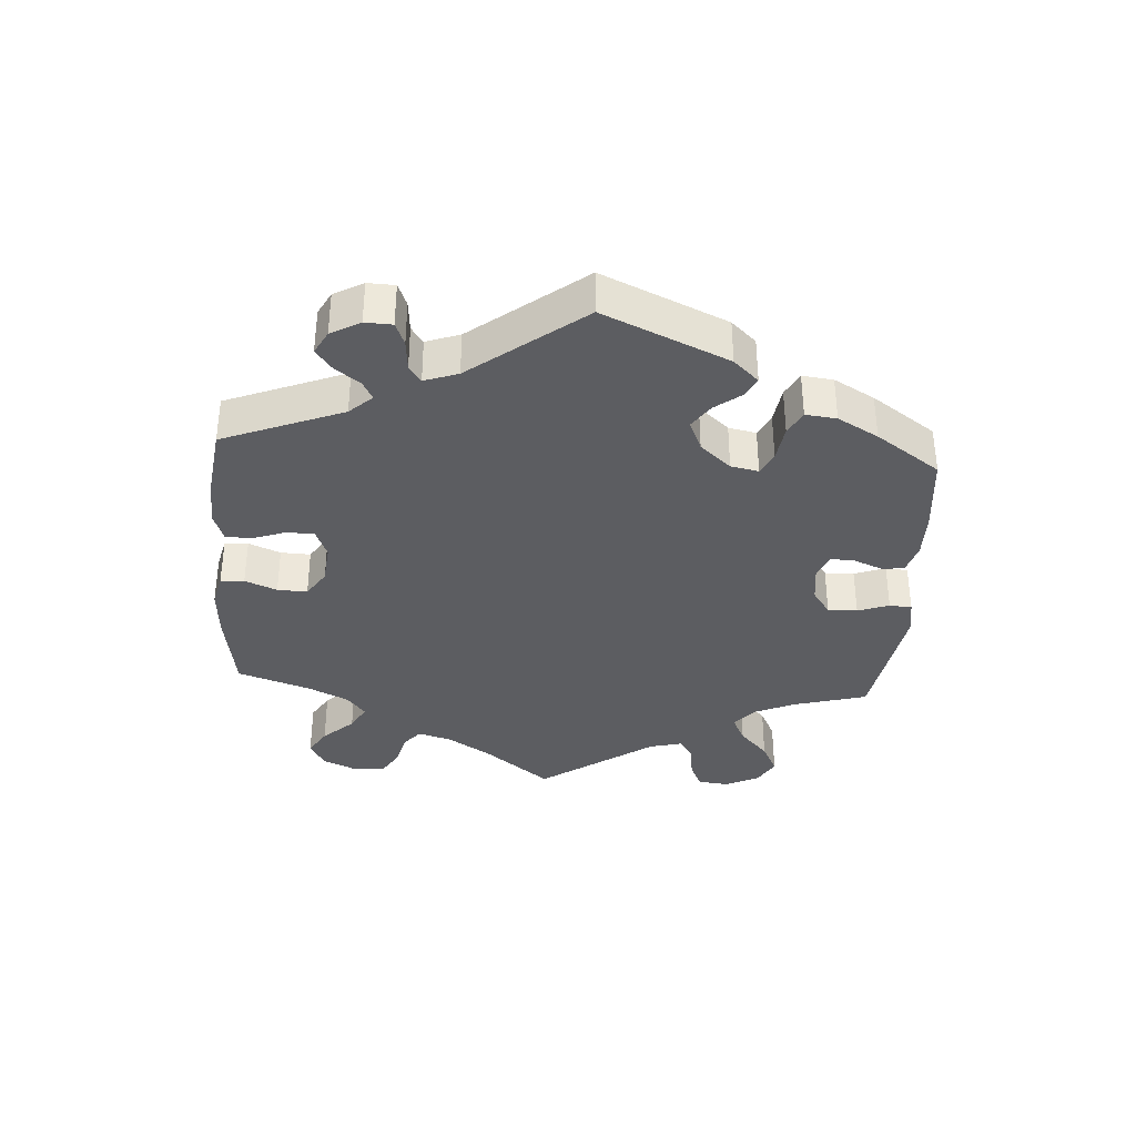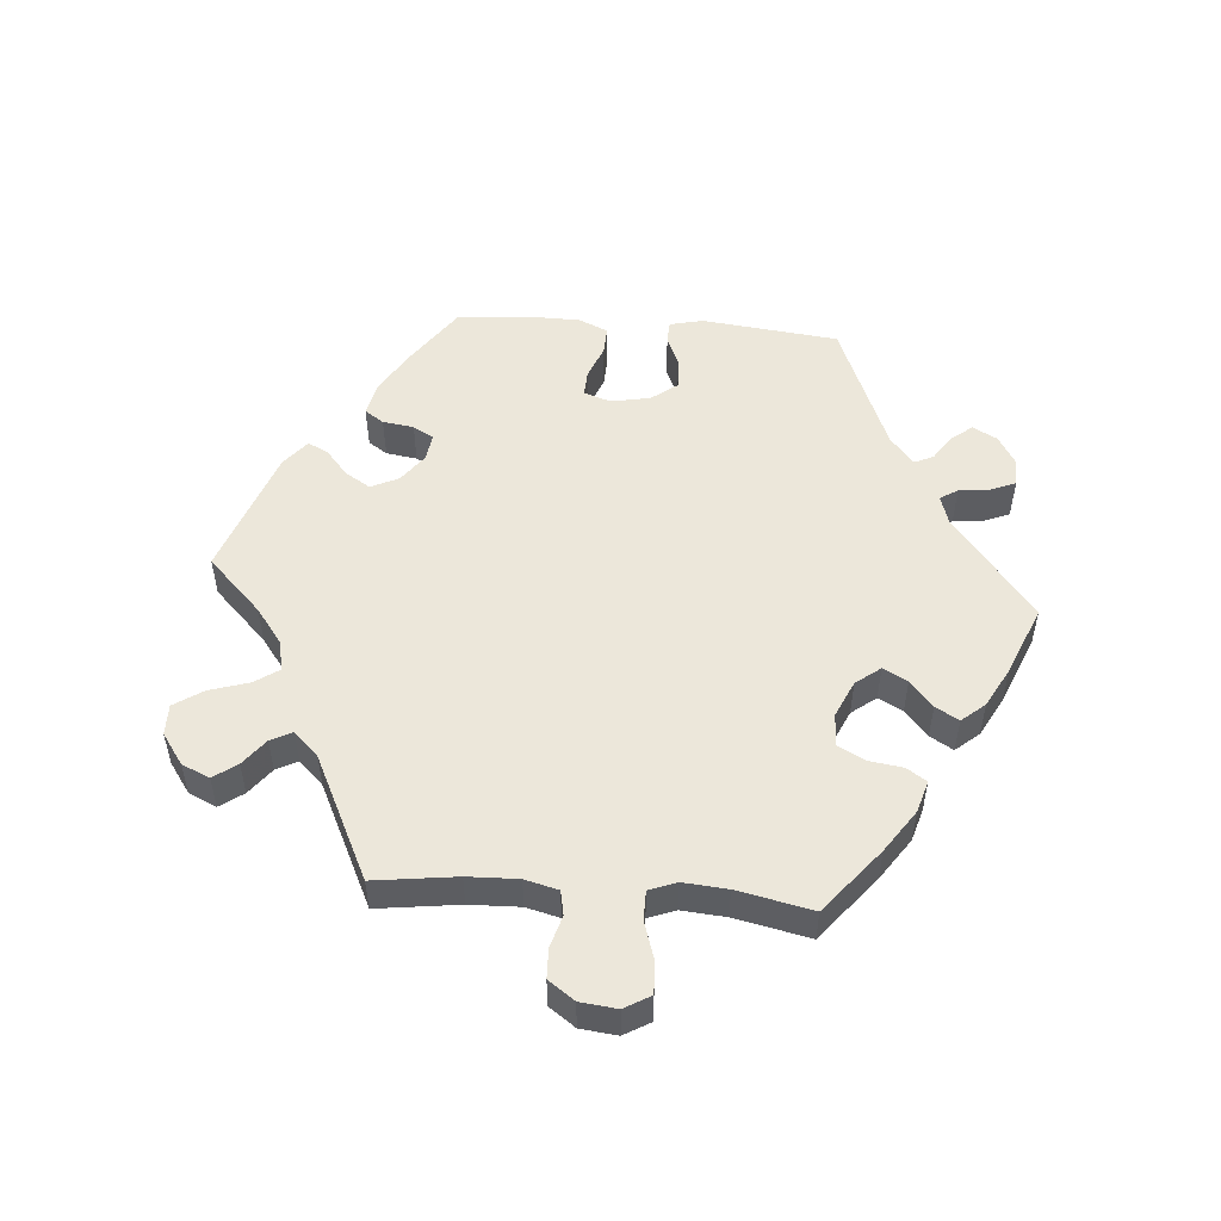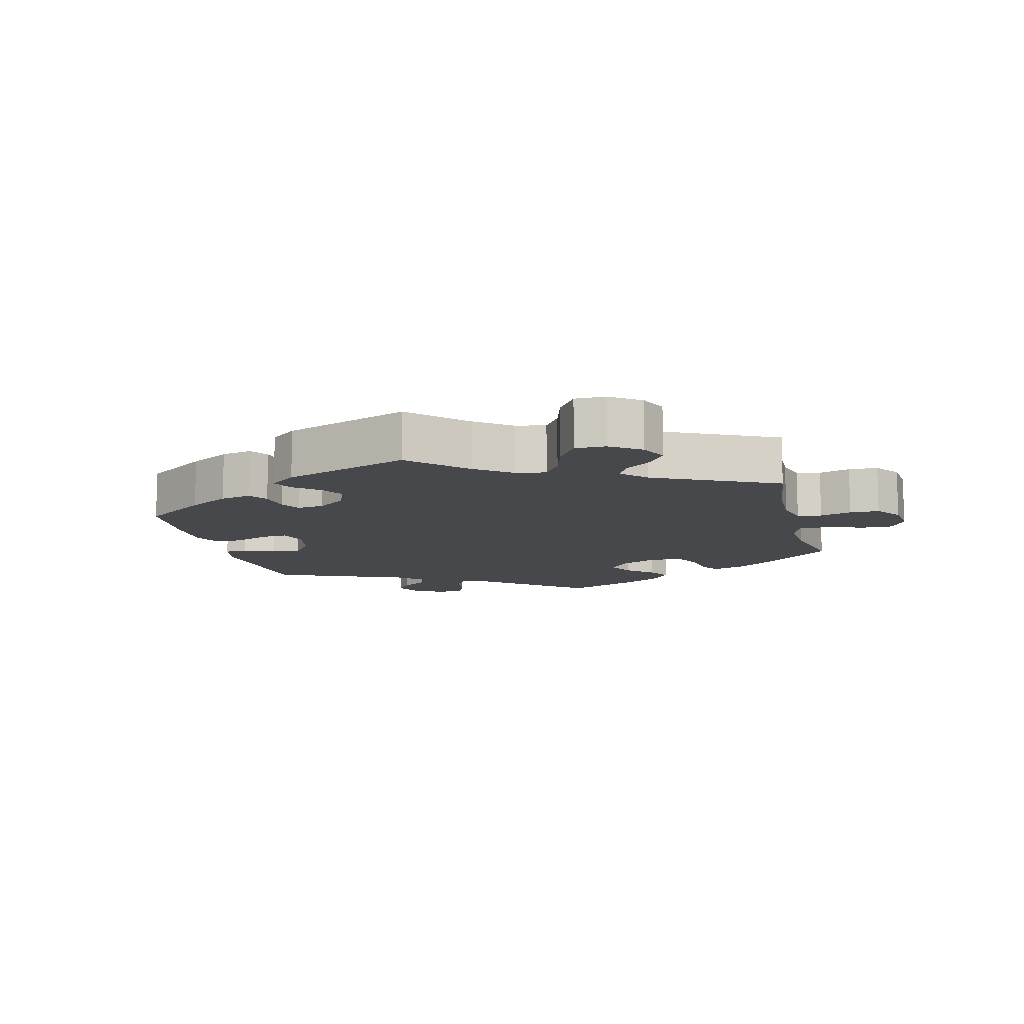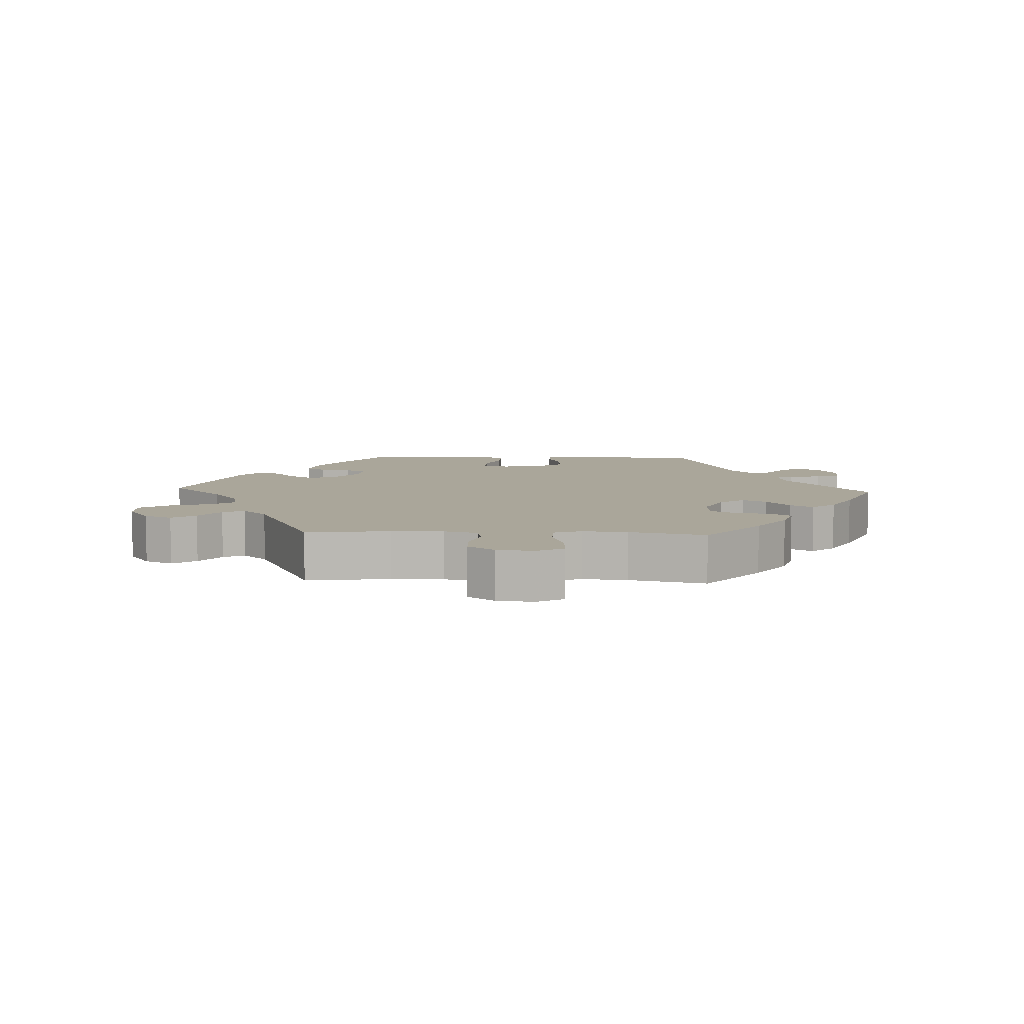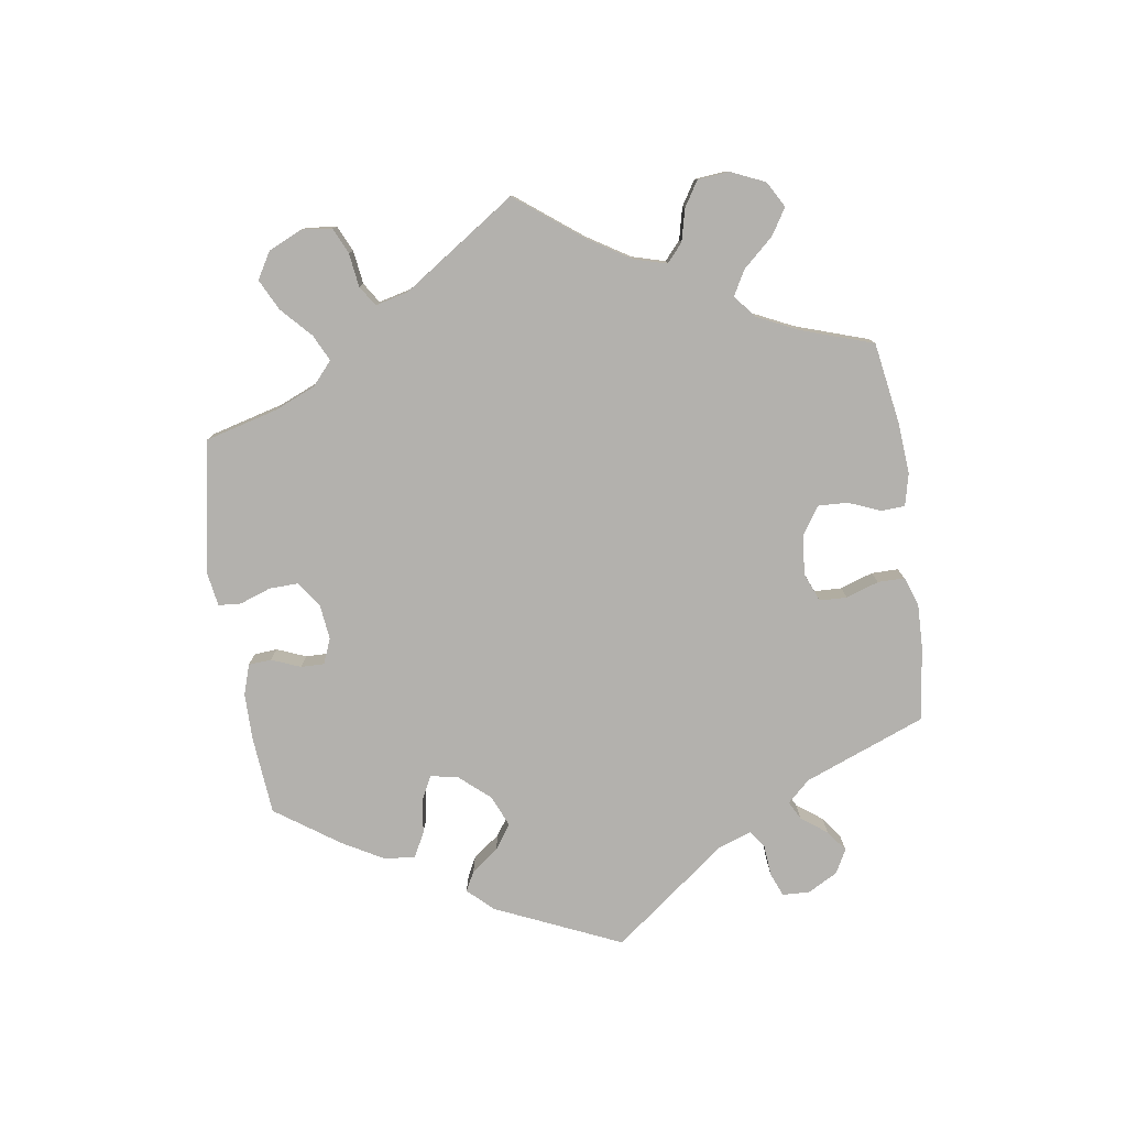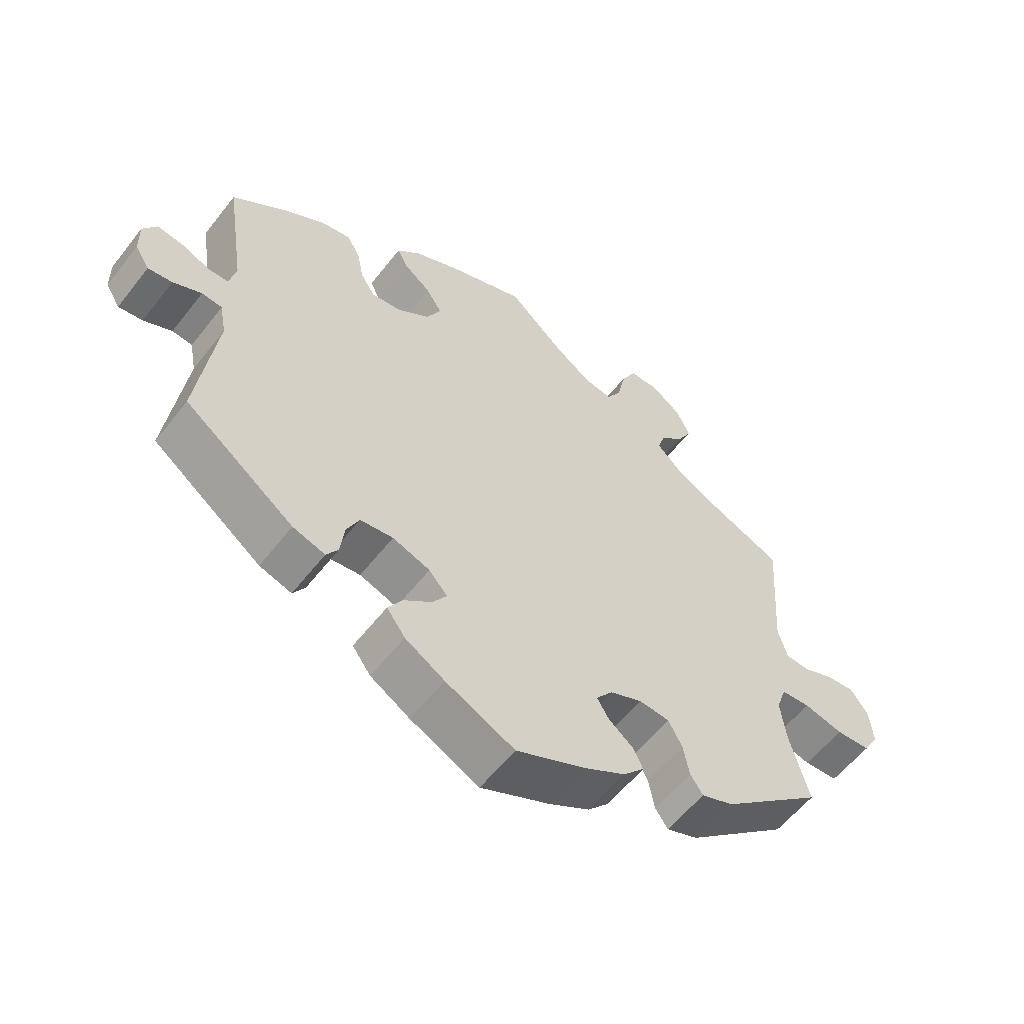
<metadata>
{"format":"obj","ext":"obj","renderer":"f3d","projection":"perspective","resolution":1024,"background":"white","views":[{"elev":-36.5,"azim":116.2,"up":"+Y"},{"elev":52.5,"azim":-25.5,"up":"+Y"},{"elev":-11.4,"azim":-105.7,"up":"+Y"},{"elev":7.8,"azim":-27.2,"up":"+Y"},{"elev":-79.2,"azim":-51.7,"up":"+Y"},{"elev":-57.6,"azim":142.4,"up":"+Z"}]}
</metadata>
<code>
v 0.472 0.07 0.097
v 0.482 0.07 0.052
v 0.513 0.07 0.051
v 0.557 0.07 0.07
v 0.596 0.07 0.075
v 0.617 0.07 0.041
v 0.616 0.07 -0.01
v 0.594 0.07 -0.045
v 0.557 0.07 -0.04
v 0.514 0.07 -0.02
v 0.483 0.07 -0.023
v 0.473 0.07 -0.076
v 0.501 0.07 -0.288
v 0.335 0.07 -0.41
v 0.286 0.07 -0.425
v 0.268 0.07 -0.397
v 0.262 0.07 -0.347
v 0.243 0.07 -0.307
v 0.193 0.07 -0.301
v 0.136 0.07 -0.321
v 0.108 0.07 -0.353
v 0.129 0.07 -0.385
v 0.172 0.07 -0.419
v 0.194 0.07 -0.454
v 0.166 0.07 -0.492
v 0.106 0.07 -0.528
v 0.001 0.07 -0.578
v -0.106 0.07 -0.529
v -0.167 0.07 -0.494
v -0.199 0.07 -0.459
v -0.184 0.07 -0.428
v -0.147 0.07 -0.399
v -0.129 0.07 -0.369
v -0.154 0.07 -0.337
v -0.203 0.07 -0.316
v -0.249 0.07 -0.32
v -0.27 0.07 -0.359
v -0.279 0.07 -0.408
v -0.298 0.07 -0.436
v -0.346 0.07 -0.418
v -0.501 0.07 -0.288
v -0.472 0.07 -0.179
v -0.464 0.07 -0.113
v -0.479 0.07 -0.069
v -0.523 0.07 -0.066
v -0.583 0.07 -0.08
v -0.635 0.07 -0.077
v -0.658 0.07 -0.037
v -0.653 0.07 0.019
v -0.626 0.07 0.056
v -0.583 0.07 0.052
v -0.536 0.07 0.033
v -0.5 0.07 0.035
v -0.486 0.07 0.084
v -0.501 0.07 0.289
v -0.386 0.07 0.337
v -0.319 0.07 0.373
v -0.282 0.07 0.409
v -0.294 0.07 0.444
v -0.33 0.07 0.478
v -0.351 0.07 0.517
v -0.331 0.07 0.561
v -0.286 0.07 0.594
v -0.241 0.07 0.594
v -0.219 0.07 0.553
v -0.206 0.07 0.493
v -0.184 0.07 0.456
v -0.141 0.07 0.463
v -0.086 0.07 0.501
v 0 0.07 0.578
v 0.117 0.07 0.534
v 0.186 0.07 0.501
v 0.222 0.07 0.467
v 0.206 0.07 0.435
v 0.165 0.07 0.403
v 0.141 0.07 0.365
v 0.163 0.07 0.321
v 0.212 0.07 0.286
v 0.258 0.07 0.28
v 0.28 0.07 0.315
v 0.29 0.07 0.366
v 0.31 0.07 0.401
v 0.355 0.07 0.393
v 0.412 0.07 0.358
v 0.501 0.07 0.29
v 0.472 0 0.097
v 0.482 0 0.052
v 0.513 0 0.051
v 0.557 0 0.07
v 0.596 0 0.075
v 0.617 0 0.041
v 0.616 0 -0.01
v 0.594 0 -0.045
v 0.557 0 -0.04
v 0.514 0 -0.02
v 0.483 0 -0.023
v 0.473 0 -0.076
v 0.501 0 -0.288
v 0.335 0 -0.41
v 0.286 0 -0.425
v 0.268 0 -0.397
v 0.262 0 -0.347
v 0.243 0 -0.307
v 0.193 0 -0.301
v 0.136 0 -0.321
v 0.108 0 -0.353
v 0.129 0 -0.385
v 0.172 0 -0.419
v 0.194 0 -0.454
v 0.166 0 -0.492
v 0.106 0 -0.528
v 0.001 0 -0.578
v -0.106 0 -0.529
v -0.167 0 -0.494
v -0.199 0 -0.459
v -0.184 0 -0.428
v -0.147 0 -0.399
v -0.129 0 -0.369
v -0.154 0 -0.337
v -0.203 0 -0.316
v -0.249 0 -0.32
v -0.27 0 -0.359
v -0.279 0 -0.408
v -0.298 0 -0.436
v -0.346 0 -0.418
v -0.501 0 -0.288
v -0.472 0 -0.179
v -0.464 0 -0.113
v -0.479 0 -0.069
v -0.523 0 -0.066
v -0.583 0 -0.08
v -0.635 0 -0.077
v -0.658 0 -0.037
v -0.653 0 0.019
v -0.626 0 0.056
v -0.583 0 0.052
v -0.536 0 0.033
v -0.5 0 0.035
v -0.486 0 0.084
v -0.501 0 0.289
v -0.386 0 0.337
v -0.319 0 0.373
v -0.282 0 0.409
v -0.294 0 0.444
v -0.33 0 0.478
v -0.351 0 0.517
v -0.331 0 0.561
v -0.286 0 0.594
v -0.241 0 0.594
v -0.219 0 0.553
v -0.206 0 0.493
v -0.184 0 0.456
v -0.141 0 0.463
v -0.086 0 0.501
v 0 0 0.578
v 0.117 0 0.534
v 0.186 0 0.501
v 0.222 0 0.467
v 0.206 0 0.435
v 0.165 0 0.403
v 0.141 0 0.365
v 0.163 0 0.321
v 0.212 0 0.286
v 0.258 0 0.28
v 0.28 0 0.315
v 0.29 0 0.366
v 0.31 0 0.401
v 0.355 0 0.393
v 0.412 0 0.358
v 0.501 0 0.29
f 84 85 1
f 83 84 1 2
f 80 81 82 83
f 79 80 83 2
f 78 79 2
f 77 78 2
f 72 73 74 75
f 72 75 76
f 69 70 71 72
f 68 69 72 76
f 67 68 76 77
f 63 64 65 66
f 63 66 67
f 62 63 67
f 59 60 61 62
f 58 59 62 67
f 57 58 67 77
f 54 55 56
f 53 54 56 57
f 49 50 51 52
f 49 52 53
f 48 49 53
f 45 46 47 48
f 44 45 48 53
f 43 44 53 57
f 39 40 41 42
f 37 38 39 42
f 36 37 42 43
f 35 36 43 57
f 29 30 31 32
f 29 32 33
f 28 29 33
f 27 28 33
f 26 27 33
f 25 26 33 34
f 22 23 24 25
f 21 22 25 34
f 14 15 16 17
f 12 13 14 17
f 11 12 17 18
f 7 8 9 10
f 7 10 11
f 6 7 11
f 3 4 5 6
f 2 3 6 11
f 20 21 34 35
f 19 20 35 57
f 18 19 57 77
f 2 11 18 77
f 86 170 169
f 87 86 169 168
f 168 167 166 165
f 87 168 165 164
f 87 164 163
f 87 163 162
f 160 159 158 157
f 161 160 157
f 157 156 155 154
f 161 157 154 153
f 162 161 153 152
f 151 150 149 148
f 152 151 148
f 152 148 147
f 147 146 145 144
f 152 147 144 143
f 162 152 143 142
f 141 140 139
f 142 141 139 138
f 137 136 135 134
f 138 137 134
f 138 134 133
f 133 132 131 130
f 138 133 130 129
f 142 138 129 128
f 127 126 125 124
f 127 124 123 122
f 128 127 122 121
f 142 128 121 120
f 117 116 115 114
f 118 117 114
f 118 114 113
f 118 113 112
f 118 112 111
f 119 118 111 110
f 110 109 108 107
f 119 110 107 106
f 102 101 100 99
f 102 99 98 97
f 103 102 97 96
f 95 94 93 92
f 96 95 92
f 96 92 91
f 91 90 89 88
f 96 91 88 87
f 120 119 106 105
f 142 120 105 104
f 162 142 104 103
f 162 103 96 87
f 1 86 87 2
f 2 87 88 3
f 3 88 89 4
f 4 89 90 5
f 5 90 91 6
f 6 91 92 7
f 7 92 93 8
f 8 93 94 9
f 9 94 95 10
f 10 95 96 11
f 11 96 97 12
f 12 97 98 13
f 13 98 99 14
f 14 99 100 15
f 15 100 101 16
f 16 101 102 17
f 17 102 103 18
f 18 103 104 19
f 19 104 105 20
f 20 105 106 21
f 21 106 107 22
f 22 107 108 23
f 23 108 109 24
f 24 109 110 25
f 25 110 111 26
f 26 111 112 27
f 27 112 113 28
f 28 113 114 29
f 29 114 115 30
f 30 115 116 31
f 31 116 117 32
f 32 117 118 33
f 33 118 119 34
f 34 119 120 35
f 35 120 121 36
f 36 121 122 37
f 37 122 123 38
f 38 123 124 39
f 39 124 125 40
f 40 125 126 41
f 41 126 127 42
f 42 127 128 43
f 43 128 129 44
f 44 129 130 45
f 45 130 131 46
f 46 131 132 47
f 47 132 133 48
f 48 133 134 49
f 49 134 135 50
f 50 135 136 51
f 51 136 137 52
f 52 137 138 53
f 53 138 139 54
f 54 139 140 55
f 55 140 141 56
f 56 141 142 57
f 57 142 143 58
f 58 143 144 59
f 59 144 145 60
f 60 145 146 61
f 61 146 147 62
f 62 147 148 63
f 63 148 149 64
f 64 149 150 65
f 65 150 151 66
f 66 151 152 67
f 67 152 153 68
f 68 153 154 69
f 69 154 155 70
f 70 155 156 71
f 71 156 157 72
f 72 157 158 73
f 73 158 159 74
f 74 159 160 75
f 75 160 161 76
f 76 161 162 77
f 77 162 163 78
f 78 163 164 79
f 79 164 165 80
f 80 165 166 81
f 81 166 167 82
f 82 167 168 83
f 83 168 169 84
f 84 169 170 85
f 85 170 86 1

</code>
